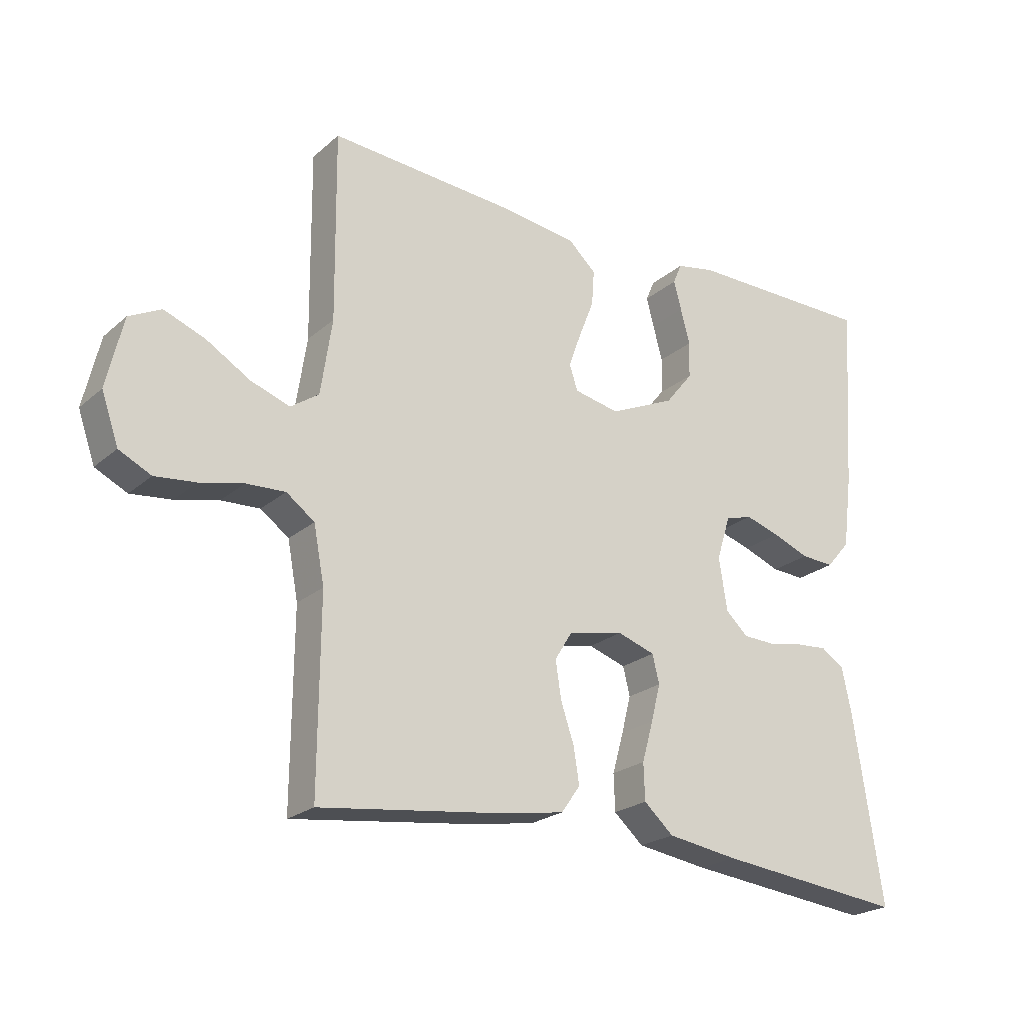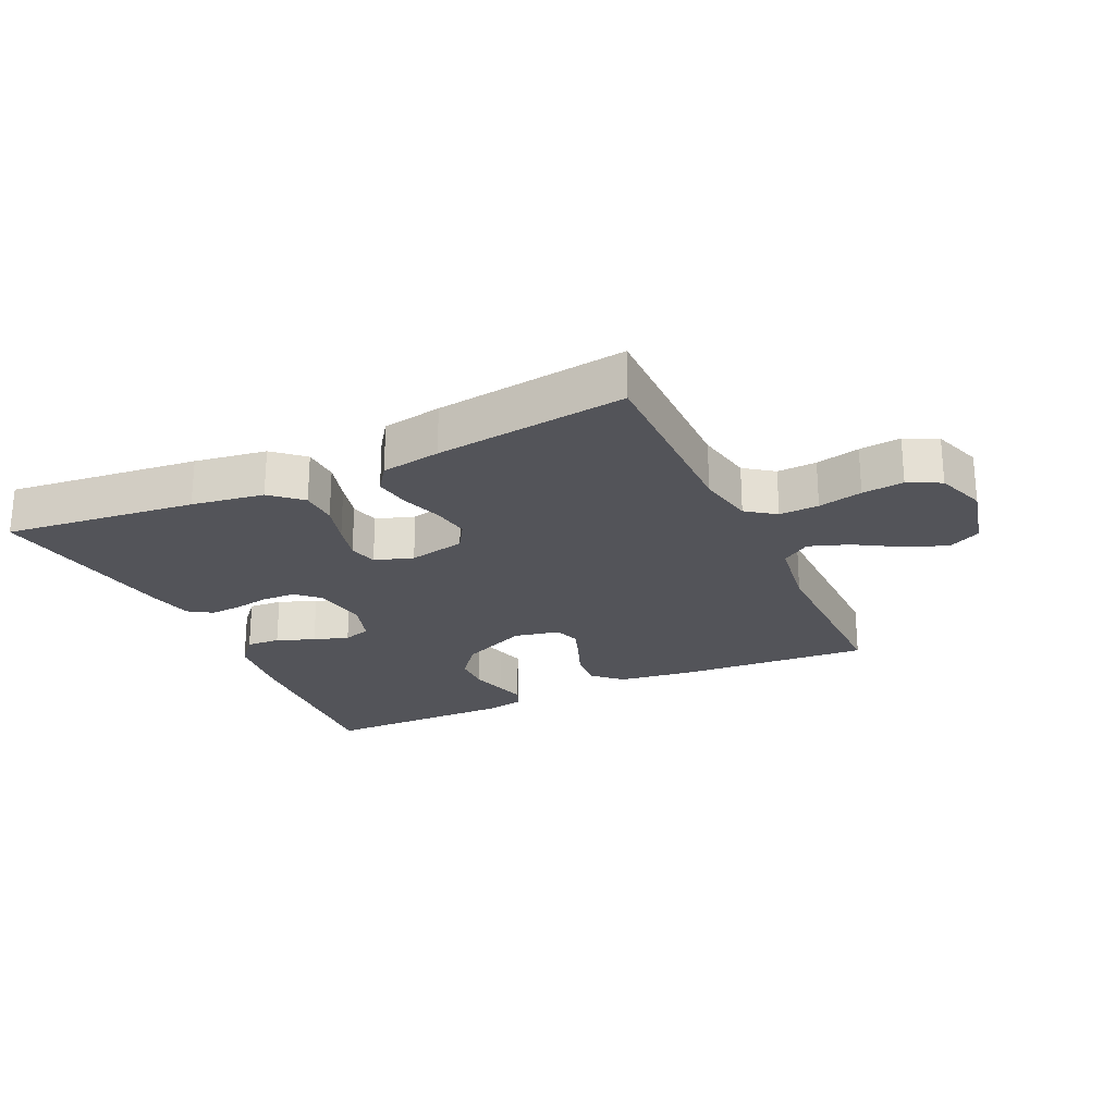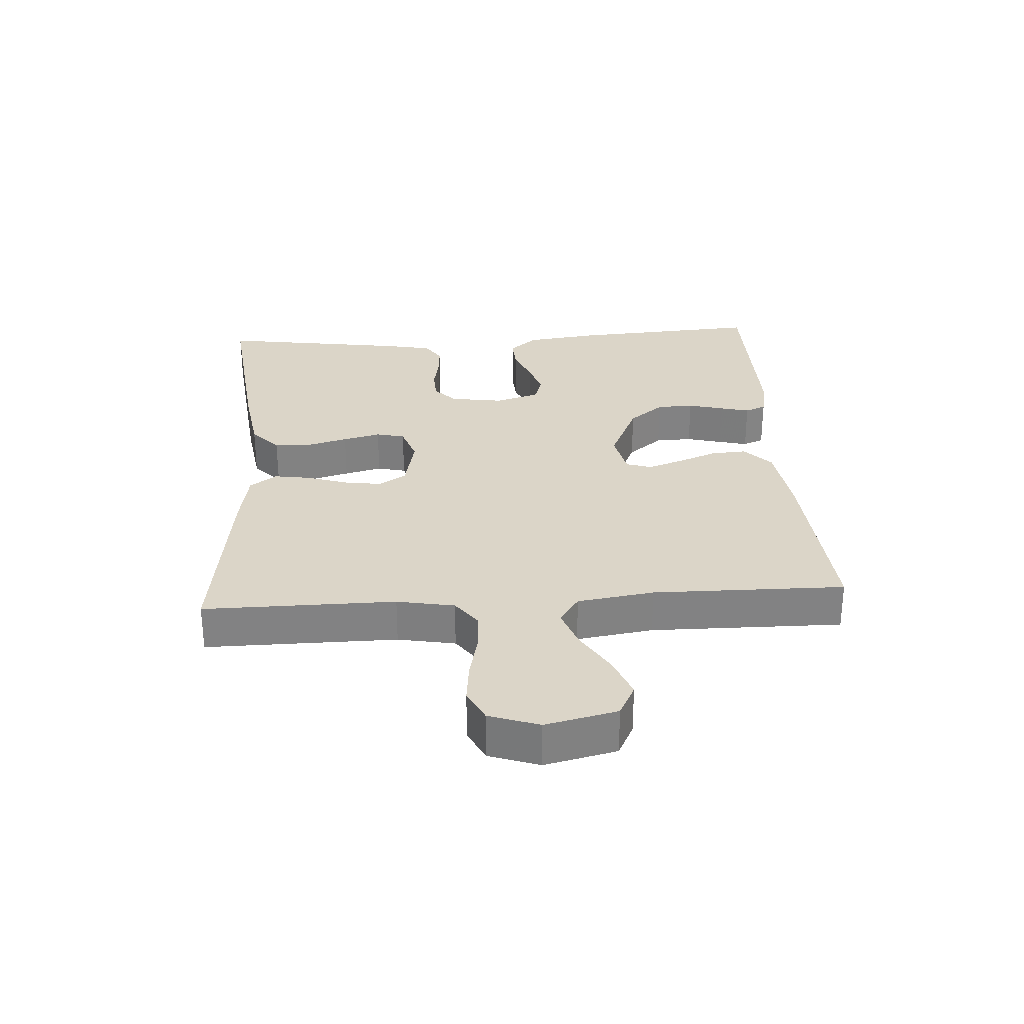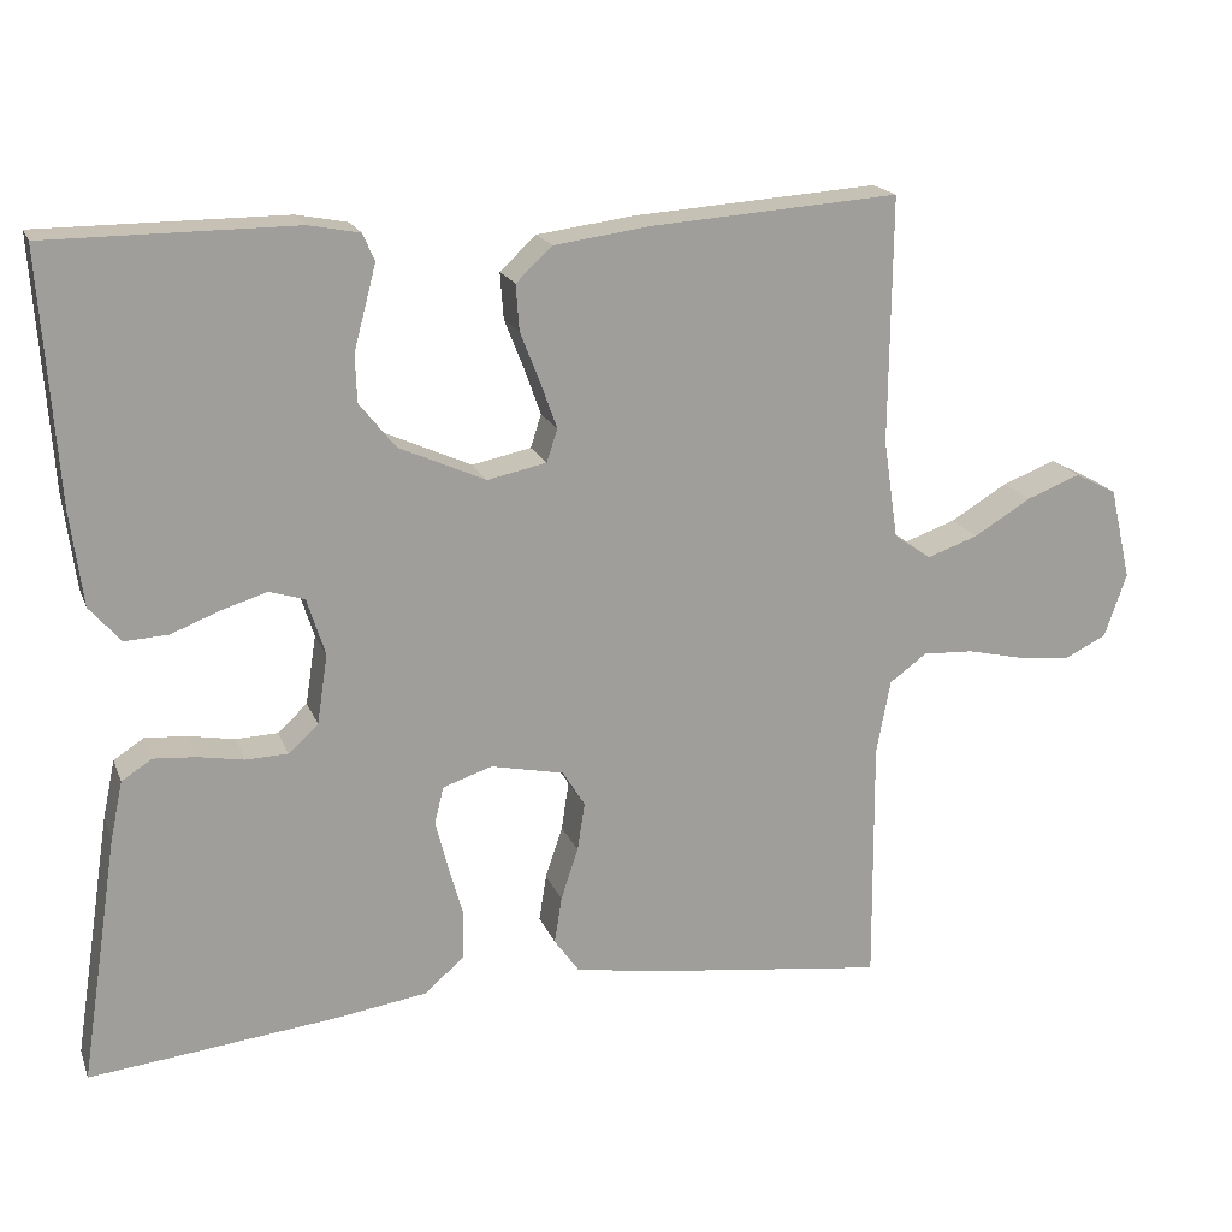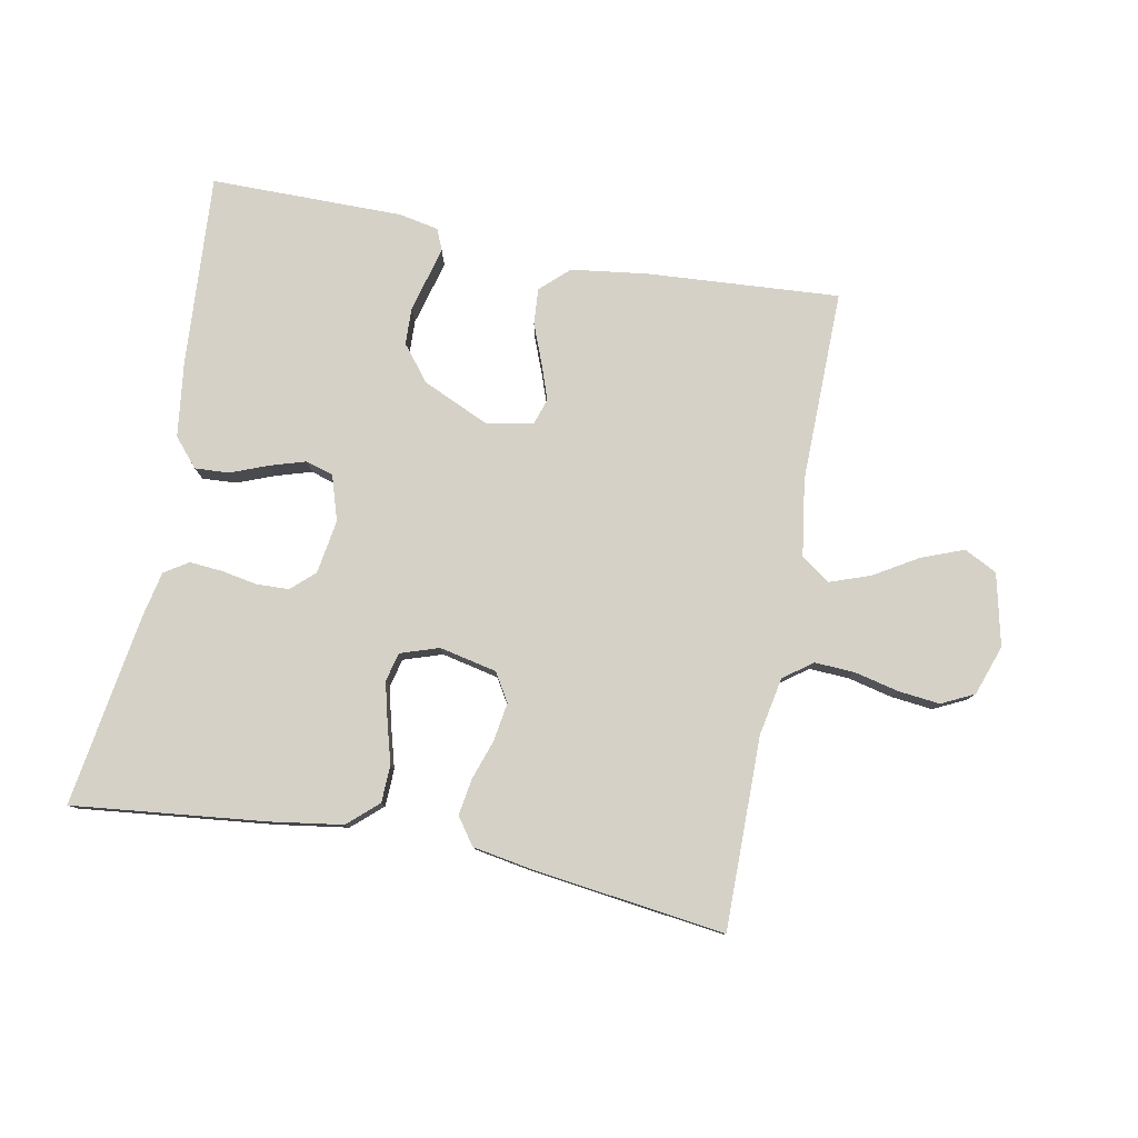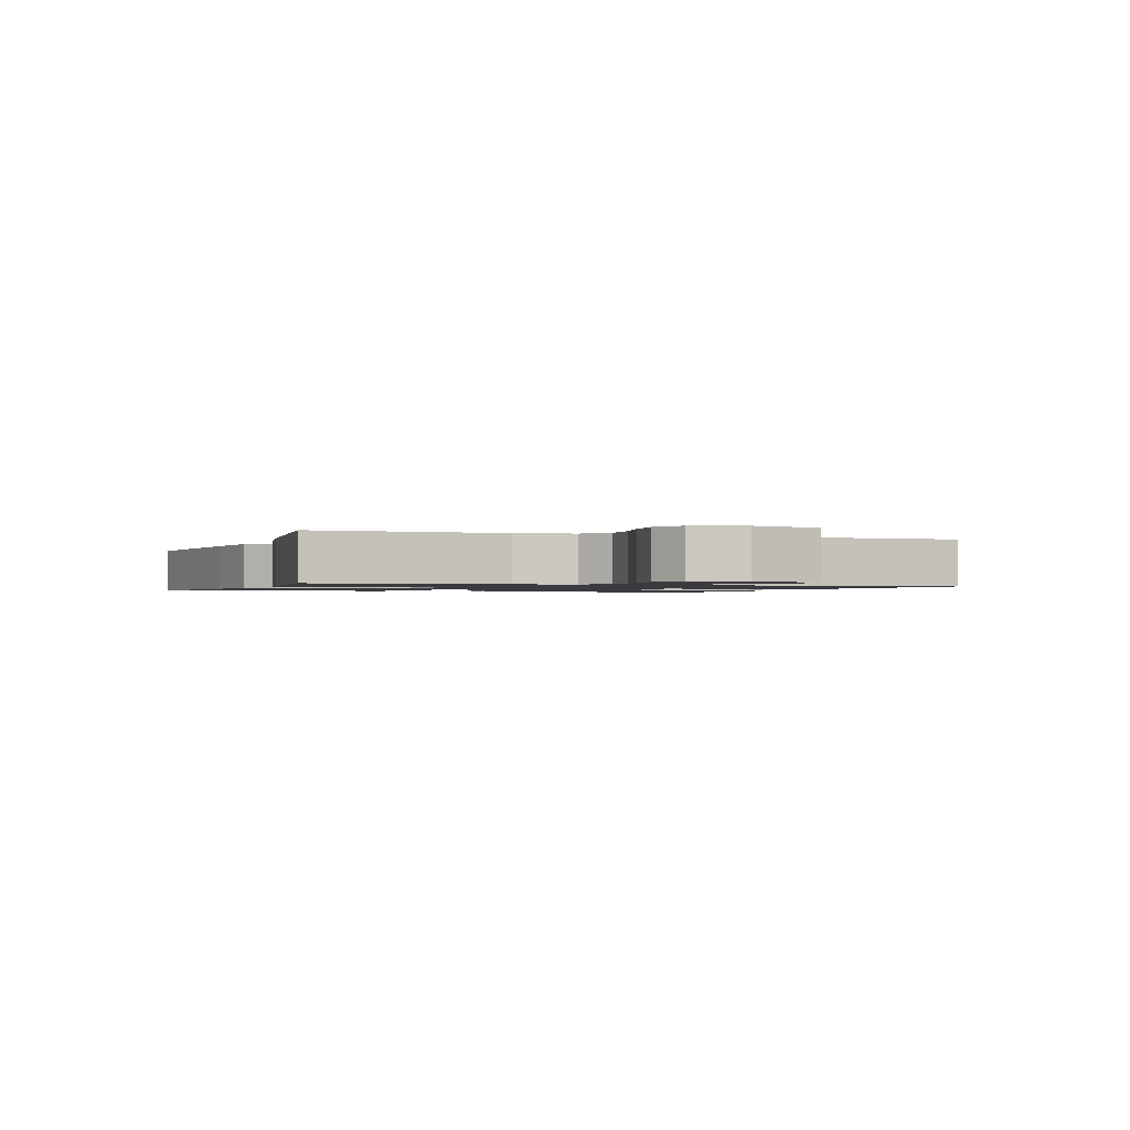
<metadata>
{"format":"obj","ext":"obj","renderer":"f3d","projection":"perspective","resolution":1024,"background":"white","views":[{"elev":-22.7,"azim":-35.1,"up":"+Z"},{"elev":-23.8,"azim":-155.1,"up":"+Y"},{"elev":29.5,"azim":-93.7,"up":"+Y"},{"elev":18.5,"azim":162.8,"up":"+Z"},{"elev":79.5,"azim":-169.1,"up":"+Y"},{"elev":-1.3,"azim":-110.5,"up":"+Y"}]}
</metadata>
<code>
v -0.5 0.07 -0.5
v -0.498 0.07 -0.2
v -0.515 0.07 -0.11
v -0.56 0.07 -0.077
v -0.622 0.07 -0.08
v -0.691 0.07 -0.096
v -0.756 0.07 -0.103
v -0.807 0.07 -0.078
v -0.834 0.07 0
v -0.808 0.07 0.112
v -0.757 0.07 0.138
v -0.692 0.07 0.113
v -0.622 0.07 0.071
v -0.56 0.07 0.049
v -0.515 0.07 0.08
v -0.497 0.07 0.2
v -0.5 0.07 0.5
v -0.2 0.07 0.479
v -0.081 0.07 0.463
v -0.037 0.07 0.422
v -0.041 0.07 0.366
v -0.065 0.07 0.305
v -0.085 0.07 0.249
v -0.072 0.07 0.209
v 0 0.07 0.194
v 0.105 0.07 0.241
v 0.149 0.07 0.296
v 0.151 0.07 0.354
v 0.136 0.07 0.41
v 0.124 0.07 0.456
v 0.138 0.07 0.489
v 0.2 0.07 0.501
v 0.5 0.07 0.5
v 0.48 0.07 0.2
v 0.465 0.07 0.084
v 0.427 0.07 0.04
v 0.374 0.07 0.043
v 0.315 0.07 0.066
v 0.26 0.07 0.083
v 0.217 0.07 0.07
v 0.195 0.07 0
v 0.208 0.07 -0.084
v 0.244 0.07 -0.117
v 0.295 0.07 -0.119
v 0.35 0.07 -0.109
v 0.402 0.07 -0.105
v 0.439 0.07 -0.129
v 0.454 0.07 -0.2
v 0.5 0.07 -0.5
v 0.2 0.07 -0.467
v 0.087 0.07 -0.45
v 0.04 0.07 -0.408
v 0.038 0.07 -0.35
v 0.056 0.07 -0.286
v 0.071 0.07 -0.227
v 0.06 0.07 -0.182
v 0 0.07 -0.162
v -0.089 0.07 -0.181
v -0.116 0.07 -0.225
v -0.107 0.07 -0.284
v -0.086 0.07 -0.347
v -0.077 0.07 -0.404
v -0.107 0.07 -0.446
v -0.2 0.07 -0.462
v -0.5 0 -0.5
v -0.498 0 -0.2
v -0.515 0 -0.11
v -0.56 0 -0.077
v -0.622 0 -0.08
v -0.691 0 -0.096
v -0.756 0 -0.103
v -0.807 0 -0.078
v -0.834 0 0
v -0.808 0 0.112
v -0.757 0 0.138
v -0.692 0 0.113
v -0.622 0 0.071
v -0.56 0 0.049
v -0.515 0 0.08
v -0.497 0 0.2
v -0.5 0 0.5
v -0.2 0 0.479
v -0.081 0 0.463
v -0.037 0 0.422
v -0.041 0 0.366
v -0.065 0 0.305
v -0.085 0 0.249
v -0.072 0 0.209
v 0 0 0.194
v 0.105 0 0.241
v 0.149 0 0.296
v 0.151 0 0.354
v 0.136 0 0.41
v 0.124 0 0.456
v 0.138 0 0.489
v 0.2 0 0.501
v 0.5 0 0.5
v 0.48 0 0.2
v 0.465 0 0.084
v 0.427 0 0.04
v 0.374 0 0.043
v 0.315 0 0.066
v 0.26 0 0.083
v 0.217 0 0.07
v 0.195 0 0
v 0.208 0 -0.084
v 0.244 0 -0.117
v 0.295 0 -0.119
v 0.35 0 -0.109
v 0.402 0 -0.105
v 0.439 0 -0.129
v 0.454 0 -0.2
v 0.5 0 -0.5
v 0.2 0 -0.467
v 0.087 0 -0.45
v 0.04 0 -0.408
v 0.038 0 -0.35
v 0.056 0 -0.286
v 0.071 0 -0.227
v 0.06 0 -0.182
v 0 0 -0.162
v -0.089 0 -0.181
v -0.116 0 -0.225
v -0.107 0 -0.284
v -0.086 0 -0.347
v -0.077 0 -0.404
v -0.107 0 -0.446
v -0.2 0 -0.462
f 64 1 2
f 63 64 2
f 62 63 2
f 61 62 2
f 60 61 2
f 59 60 2 3
f 58 59 3 4
f 57 58 4
f 52 53 54
f 51 52 54
f 50 51 54
f 49 50 54
f 48 49 54
f 47 48 54
f 46 47 54
f 45 46 54
f 44 45 54
f 43 44 54 55
f 42 43 55 56
f 36 37 38
f 35 36 38
f 34 35 38
f 33 34 38
f 32 33 38
f 31 32 38
f 30 31 38
f 29 30 38
f 28 29 38
f 27 28 38 39
f 26 27 39 40
f 20 21 22
f 19 20 22
f 18 19 22
f 17 18 22
f 16 17 22
f 15 16 22 23
f 14 15 23 24
f 11 12 13
f 10 11 13
f 9 10 13
f 8 9 13
f 7 8 13
f 6 7 13
f 5 6 13
f 4 5 13 14
f 14 24 25
f 4 14 25
f 57 4 25
f 57 25 26
f 56 57 26
f 42 56 26
f 41 42 26
f 26 40 41
f 66 65 128
f 66 128 127
f 66 127 126
f 66 126 125
f 66 125 124
f 67 66 124 123
f 68 67 123 122
f 68 122 121
f 118 117 116
f 118 116 115
f 118 115 114
f 118 114 113
f 118 113 112
f 118 112 111
f 118 111 110
f 118 110 109
f 118 109 108
f 119 118 108 107
f 120 119 107 106
f 102 101 100
f 102 100 99
f 102 99 98
f 102 98 97
f 102 97 96
f 102 96 95
f 102 95 94
f 102 94 93
f 102 93 92
f 103 102 92 91
f 104 103 91 90
f 86 85 84
f 86 84 83
f 86 83 82
f 86 82 81
f 86 81 80
f 87 86 80 79
f 88 87 79 78
f 77 76 75
f 77 75 74
f 77 74 73
f 77 73 72
f 77 72 71
f 77 71 70
f 77 70 69
f 78 77 69 68
f 89 88 78
f 89 78 68
f 89 68 121
f 90 89 121
f 90 121 120
f 90 120 106
f 90 106 105
f 105 104 90
f 1 65 66 2
f 2 66 67 3
f 3 67 68 4
f 4 68 69 5
f 5 69 70 6
f 6 70 71 7
f 7 71 72 8
f 8 72 73 9
f 9 73 74 10
f 10 74 75 11
f 11 75 76 12
f 12 76 77 13
f 13 77 78 14
f 14 78 79 15
f 15 79 80 16
f 16 80 81 17
f 17 81 82 18
f 18 82 83 19
f 19 83 84 20
f 20 84 85 21
f 21 85 86 22
f 22 86 87 23
f 23 87 88 24
f 24 88 89 25
f 25 89 90 26
f 26 90 91 27
f 27 91 92 28
f 28 92 93 29
f 29 93 94 30
f 30 94 95 31
f 31 95 96 32
f 32 96 97 33
f 33 97 98 34
f 34 98 99 35
f 35 99 100 36
f 36 100 101 37
f 37 101 102 38
f 38 102 103 39
f 39 103 104 40
f 40 104 105 41
f 41 105 106 42
f 42 106 107 43
f 43 107 108 44
f 44 108 109 45
f 45 109 110 46
f 46 110 111 47
f 47 111 112 48
f 48 112 113 49
f 49 113 114 50
f 50 114 115 51
f 51 115 116 52
f 52 116 117 53
f 53 117 118 54
f 54 118 119 55
f 55 119 120 56
f 56 120 121 57
f 57 121 122 58
f 58 122 123 59
f 59 123 124 60
f 60 124 125 61
f 61 125 126 62
f 62 126 127 63
f 63 127 128 64
f 64 128 65 1

</code>
